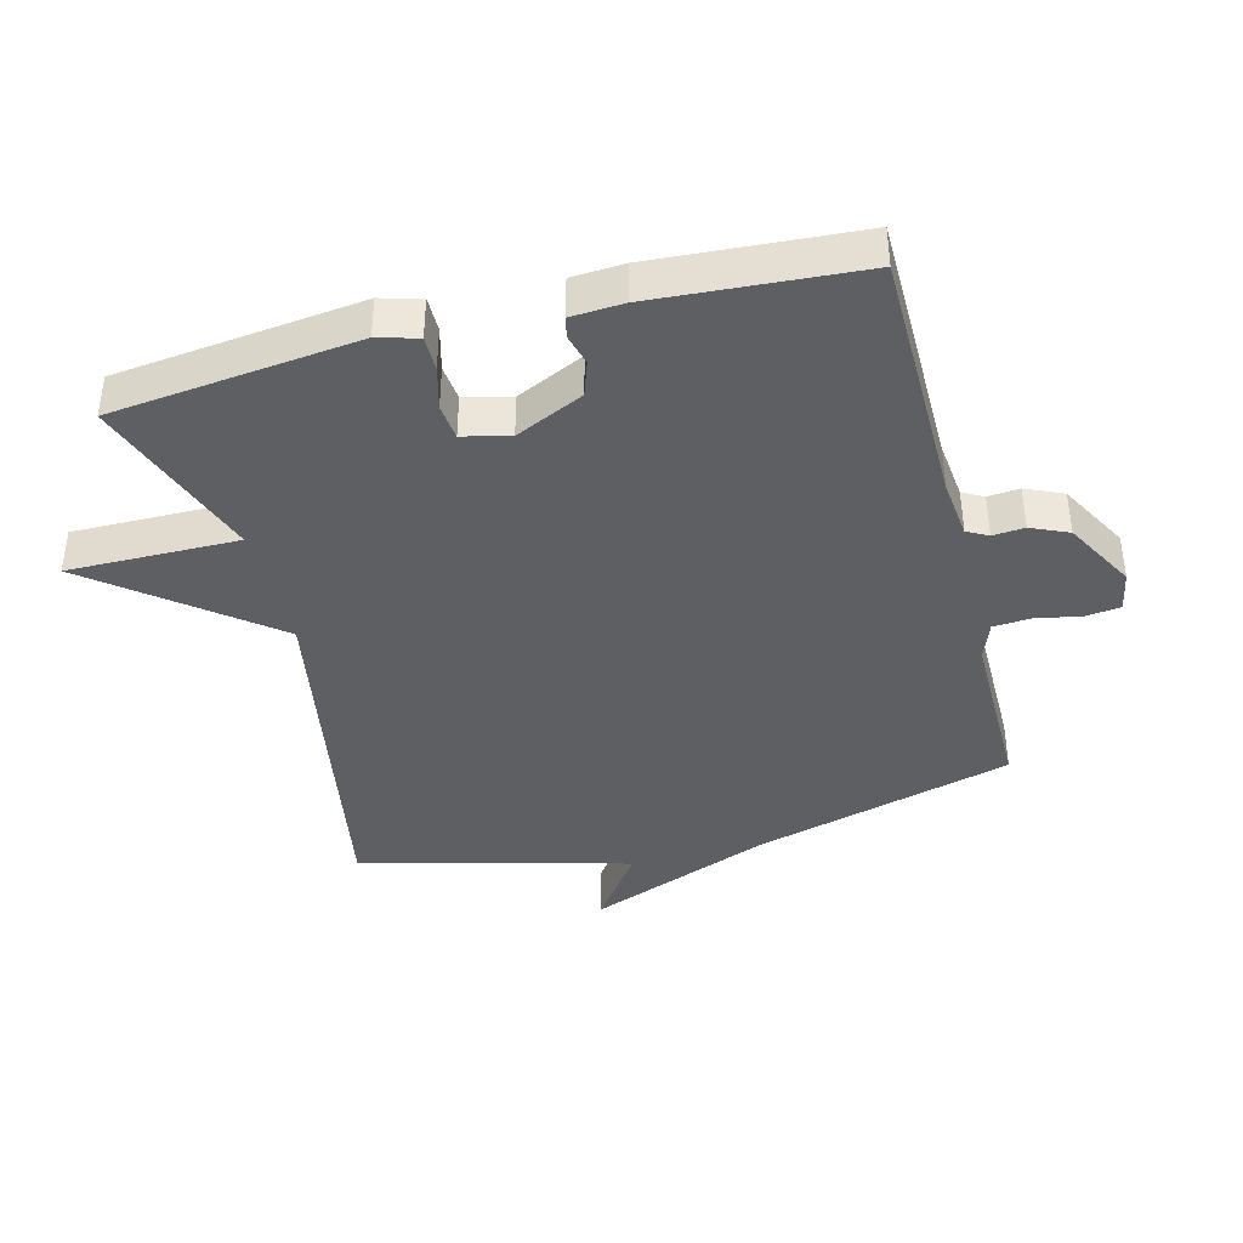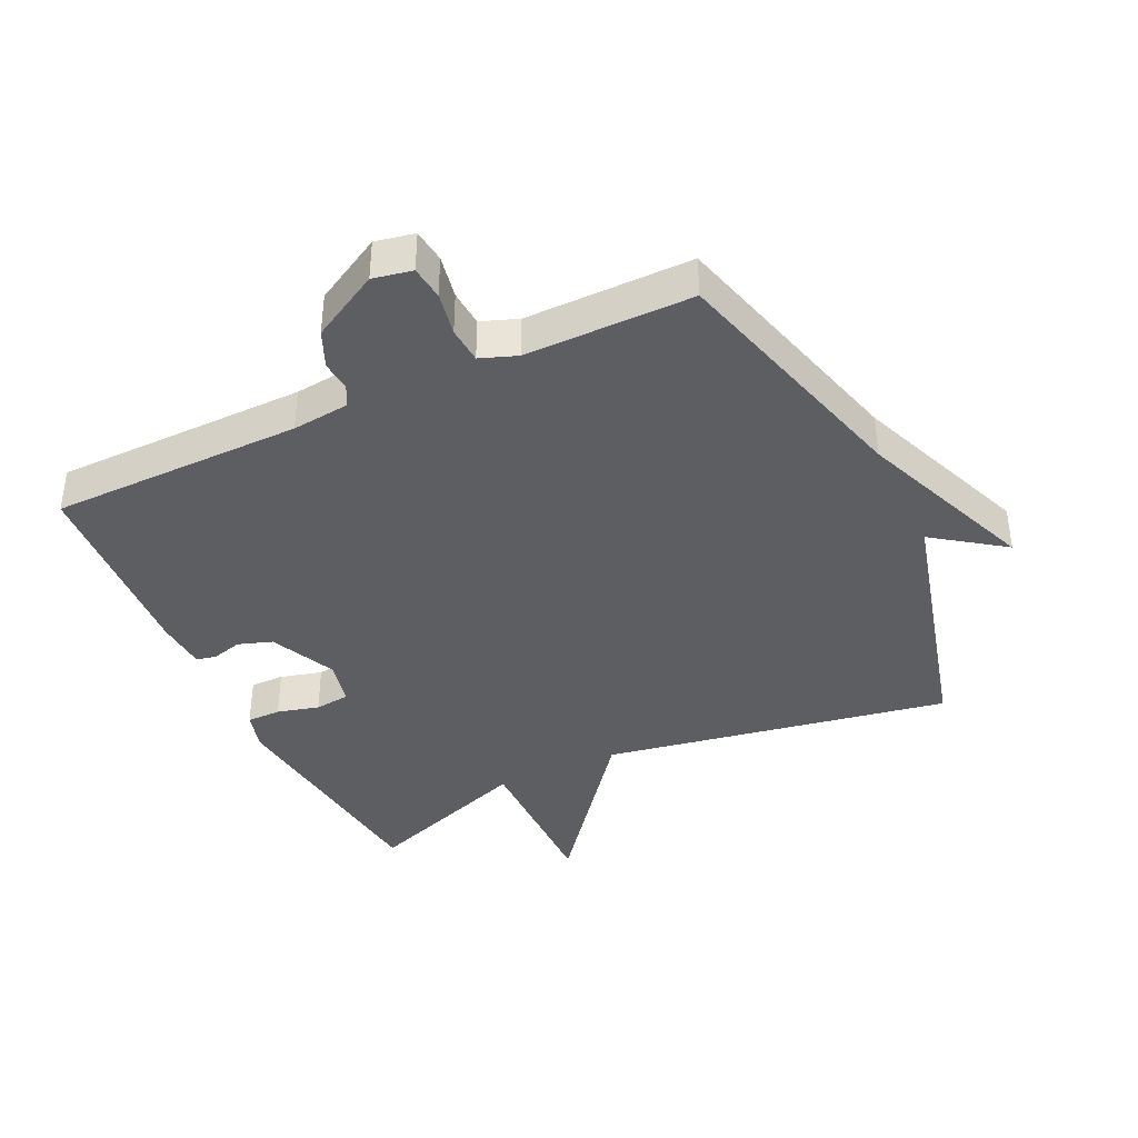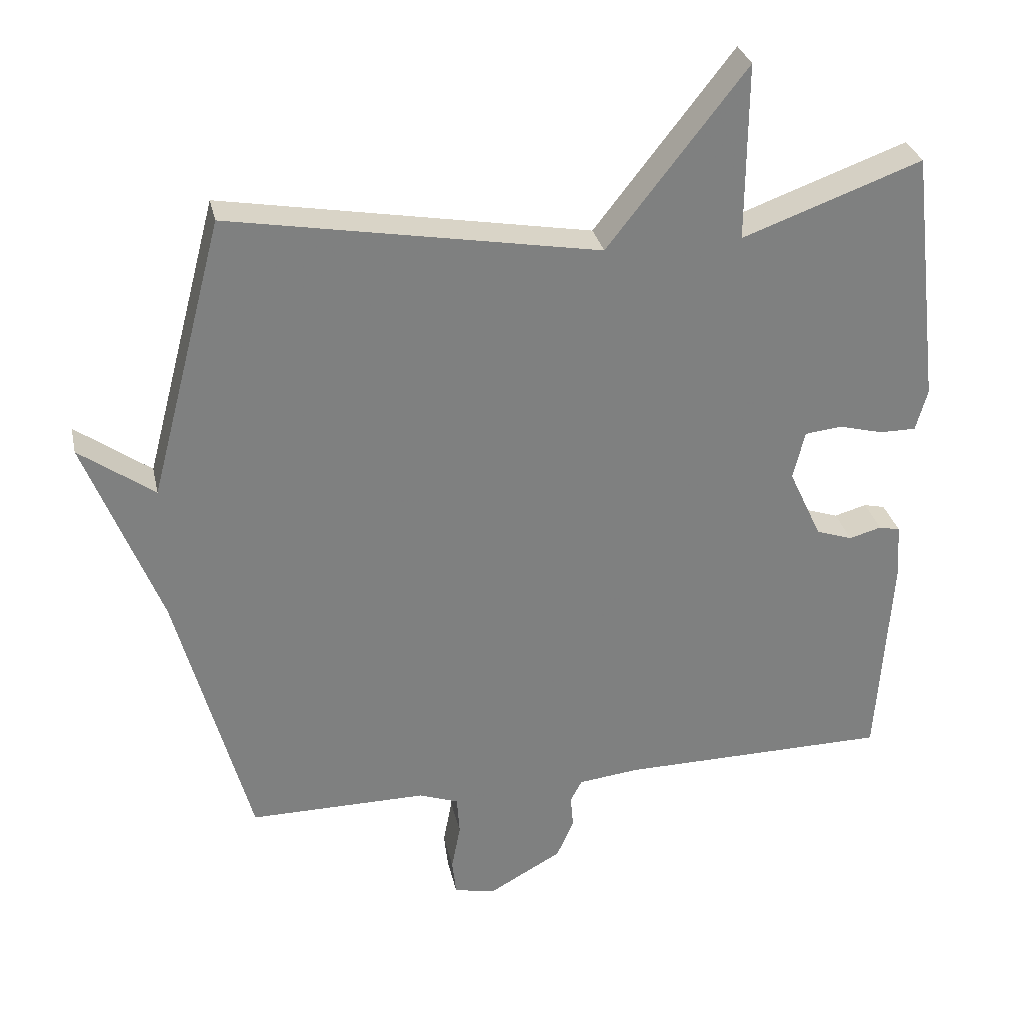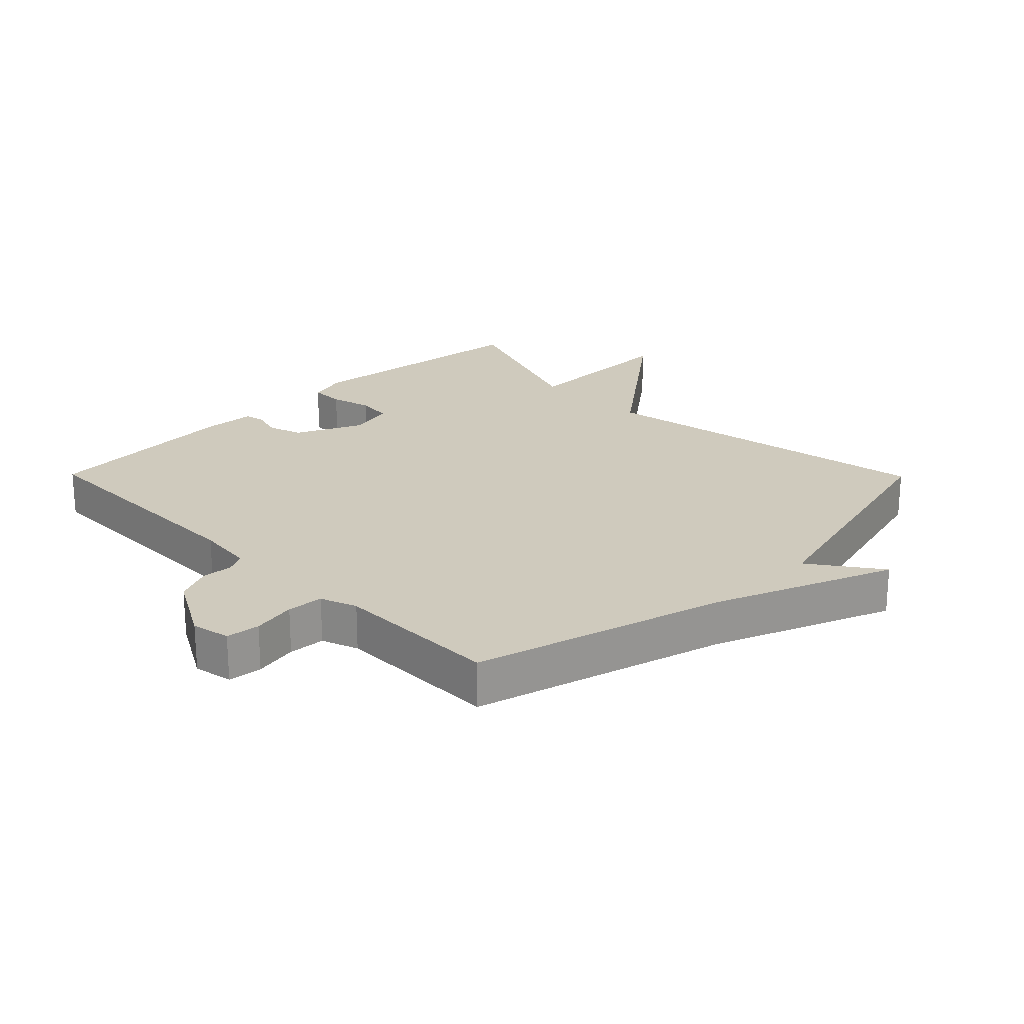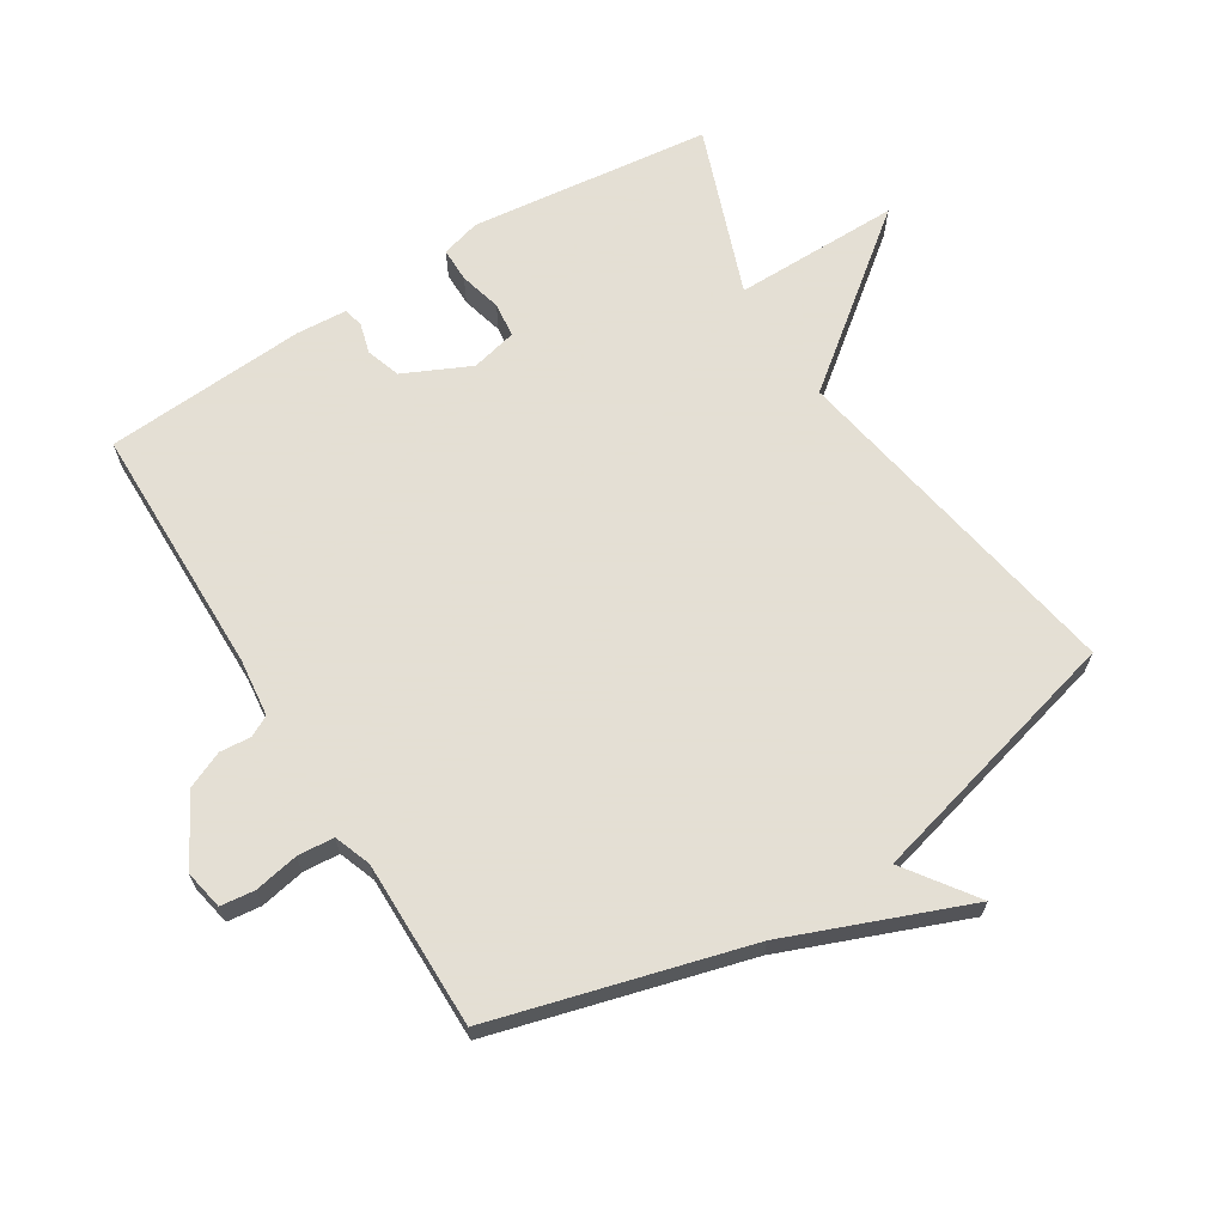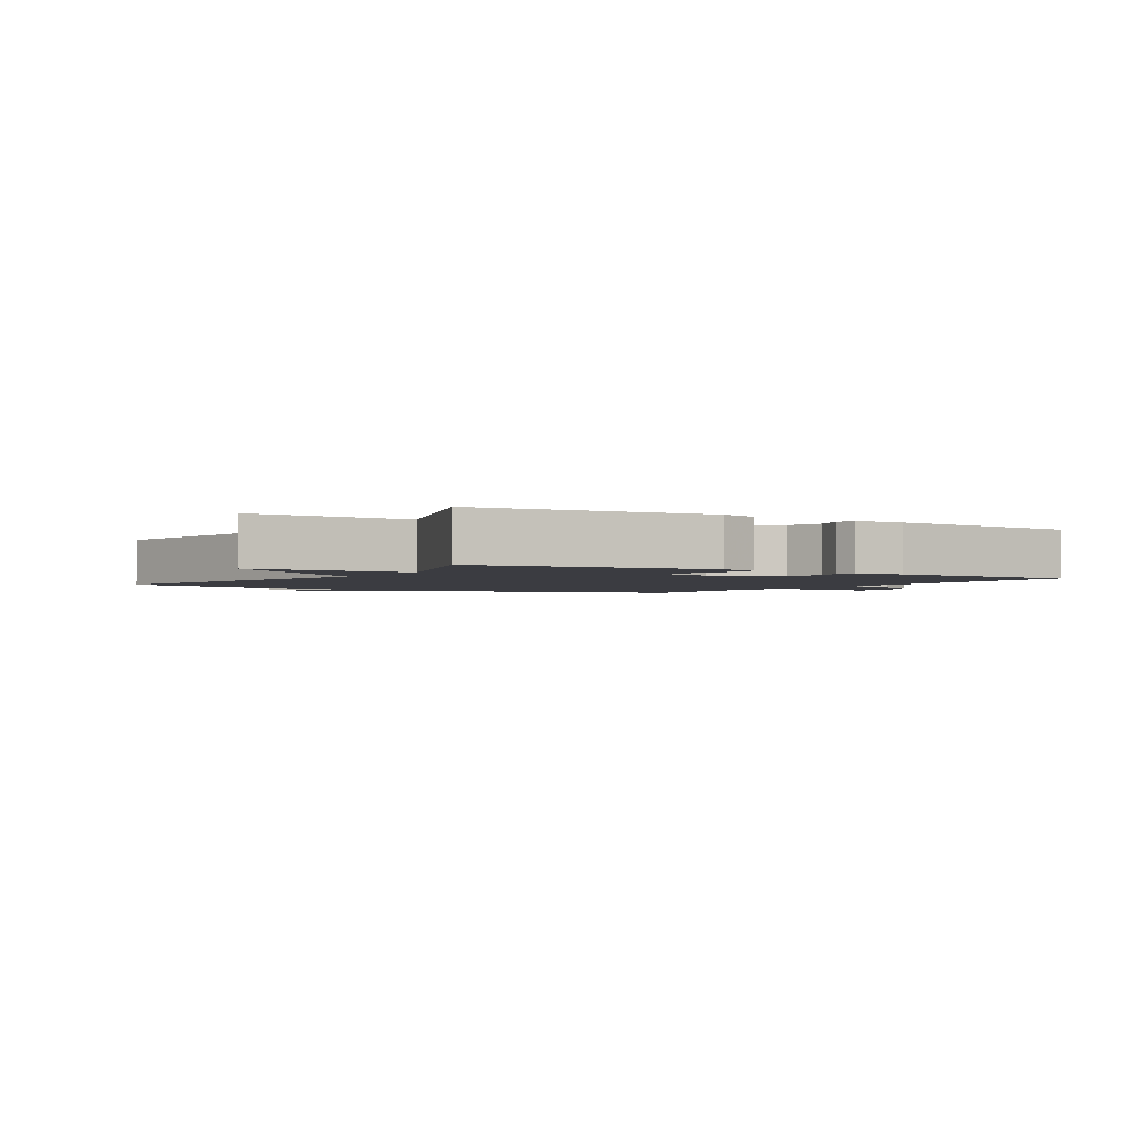
<metadata>
{"format":"obj","ext":"obj","renderer":"f3d","projection":"perspective","resolution":1024,"background":"white","views":[{"elev":-40.2,"azim":104.4,"up":"+Y"},{"elev":-39.2,"azim":-154.7,"up":"+Y"},{"elev":30.4,"azim":-12.2,"up":"+Z"},{"elev":22.8,"azim":-134.6,"up":"+Y"},{"elev":66.3,"azim":-121.8,"up":"+Y"},{"elev":-2.2,"azim":57.8,"up":"+Y"}]}
</metadata>
<code>
v -0.5 0.07 0.5
v 0.038 0.07 0.405
v 0.24 0.07 0.663
v 0.238 0.07 0.405
v 0.5 0.07 0.5
v 0.543 0.07 0.127
v 0.526 0.07 0.066
v 0.473 0.07 0.066
v 0.408 0.07 0.083
v 0.354 0.07 0.077
v 0.337 0.07 0.006
v 0.385 0.07 -0.097
v 0.438 0.07 -0.115
v 0.485 0.07 -0.102
v 0.516 0.07 -0.109
v 0.521 0.07 -0.188
v 0.5 0.07 -0.5
v 0.108 0.07 -0.504
v 0.019 0.07 -0.514
v 0.002 0.07 -0.546
v 0.006 0.07 -0.594
v -0.019 0.07 -0.651
v -0.125 0.07 -0.71
v -0.186 0.07 -0.698
v -0.192 0.07 -0.645
v -0.179 0.07 -0.577
v -0.183 0.07 -0.52
v -0.24 0.07 -0.499
v -0.5 0.07 -0.5
v -0.607 0.07 -0.107
v -0.716 0.07 0.171
v -0.607 0.07 0.093
v -0.5 0 0.5
v 0.038 0 0.405
v 0.24 0 0.663
v 0.238 0 0.405
v 0.5 0 0.5
v 0.543 0 0.127
v 0.526 0 0.066
v 0.473 0 0.066
v 0.408 0 0.083
v 0.354 0 0.077
v 0.337 0 0.006
v 0.385 0 -0.097
v 0.438 0 -0.115
v 0.485 0 -0.102
v 0.516 0 -0.109
v 0.521 0 -0.188
v 0.5 0 -0.5
v 0.108 0 -0.504
v 0.019 0 -0.514
v 0.002 0 -0.546
v 0.006 0 -0.594
v -0.019 0 -0.651
v -0.125 0 -0.71
v -0.186 0 -0.698
v -0.192 0 -0.645
v -0.179 0 -0.577
v -0.183 0 -0.52
v -0.24 0 -0.499
v -0.5 0 -0.5
v -0.607 0 -0.107
v -0.716 0 0.171
v -0.607 0 0.093
f 30 31 32
f 32 1 2
f 30 32 2
f 29 30 2
f 28 29 2
f 2 3 4
f 28 2 4
f 27 28 4
f 26 27 4 5
f 24 25 26
f 23 24 26
f 22 23 26
f 21 22 26
f 20 21 26
f 19 20 26 5
f 18 19 5
f 16 17 18
f 15 16 18
f 14 15 18
f 13 14 18
f 12 13 18
f 11 12 18
f 10 11 18
f 10 18 5
f 9 10 5 6
f 6 7 8 9
f 64 63 62
f 34 33 64
f 34 64 62
f 34 62 61
f 34 61 60
f 36 35 34
f 36 34 60
f 36 60 59
f 37 36 59 58
f 58 57 56
f 58 56 55
f 58 55 54
f 58 54 53
f 58 53 52
f 37 58 52 51
f 37 51 50
f 50 49 48
f 50 48 47
f 50 47 46
f 50 46 45
f 50 45 44
f 50 44 43
f 50 43 42
f 37 50 42
f 38 37 42 41
f 41 40 39 38
f 1 33 34 2
f 2 34 35 3
f 3 35 36 4
f 4 36 37 5
f 5 37 38 6
f 6 38 39 7
f 7 39 40 8
f 8 40 41 9
f 9 41 42 10
f 10 42 43 11
f 11 43 44 12
f 12 44 45 13
f 13 45 46 14
f 14 46 47 15
f 15 47 48 16
f 16 48 49 17
f 17 49 50 18
f 18 50 51 19
f 19 51 52 20
f 20 52 53 21
f 21 53 54 22
f 22 54 55 23
f 23 55 56 24
f 24 56 57 25
f 25 57 58 26
f 26 58 59 27
f 27 59 60 28
f 28 60 61 29
f 29 61 62 30
f 30 62 63 31
f 31 63 64 32
f 32 64 33 1

</code>
